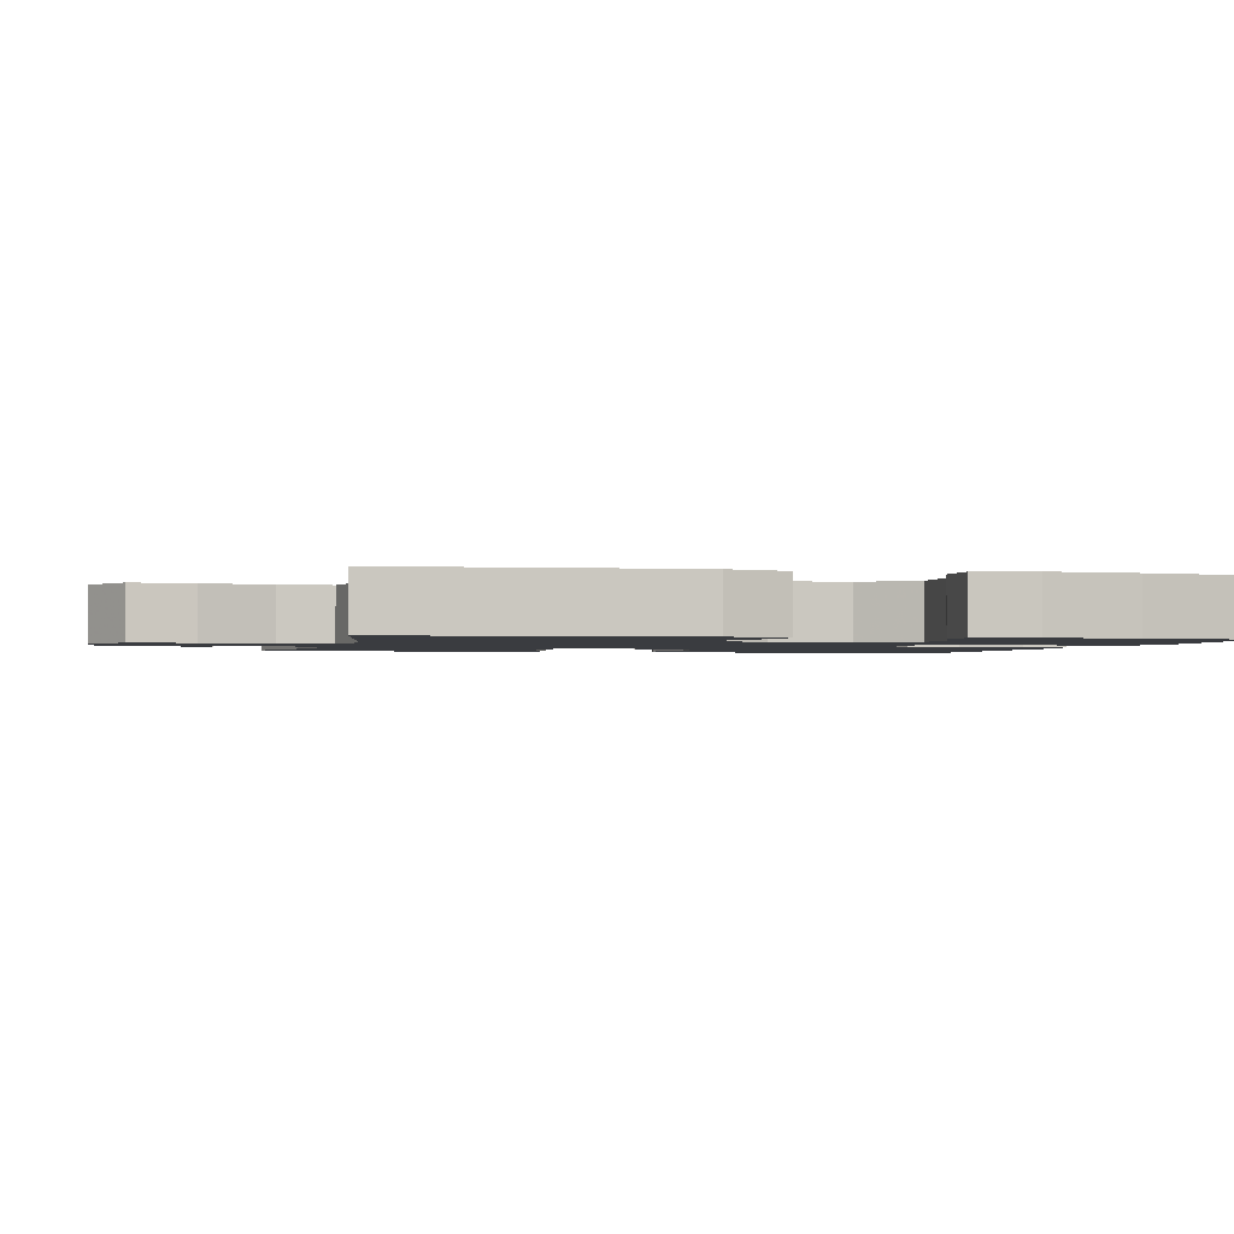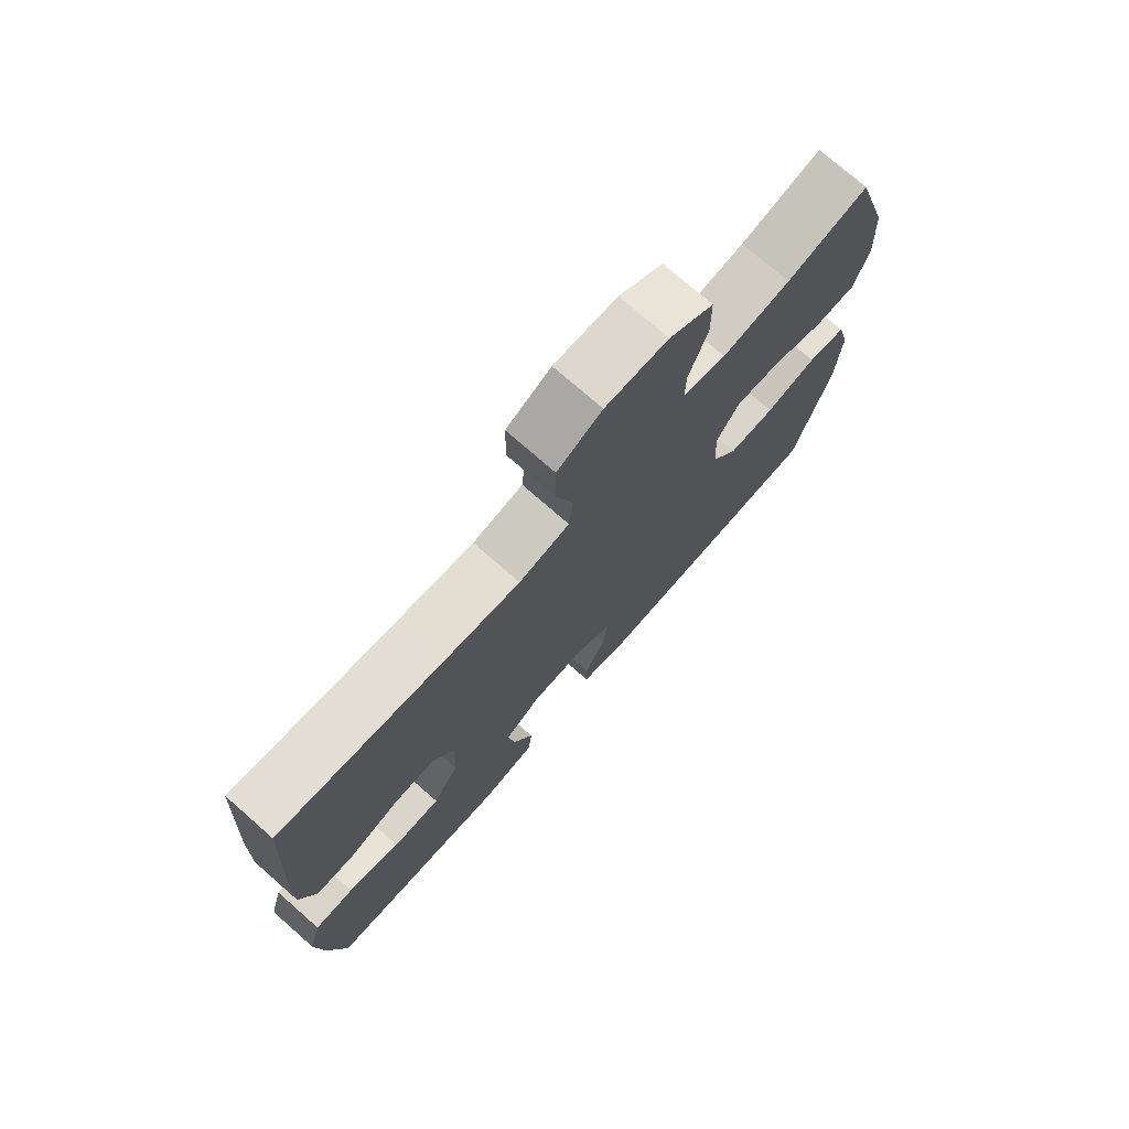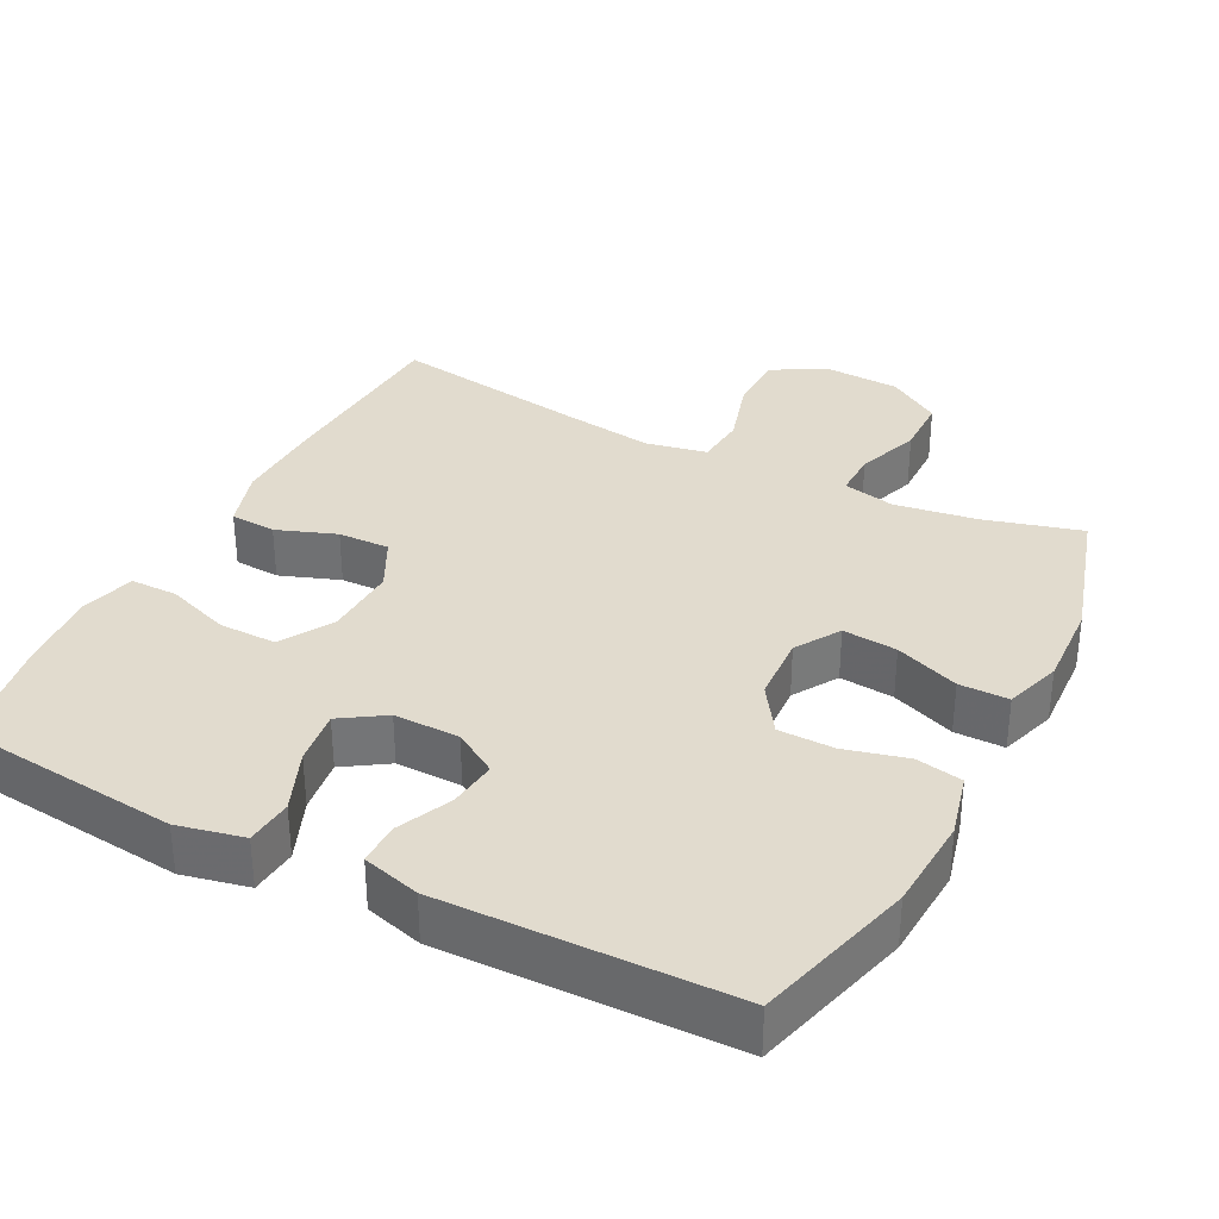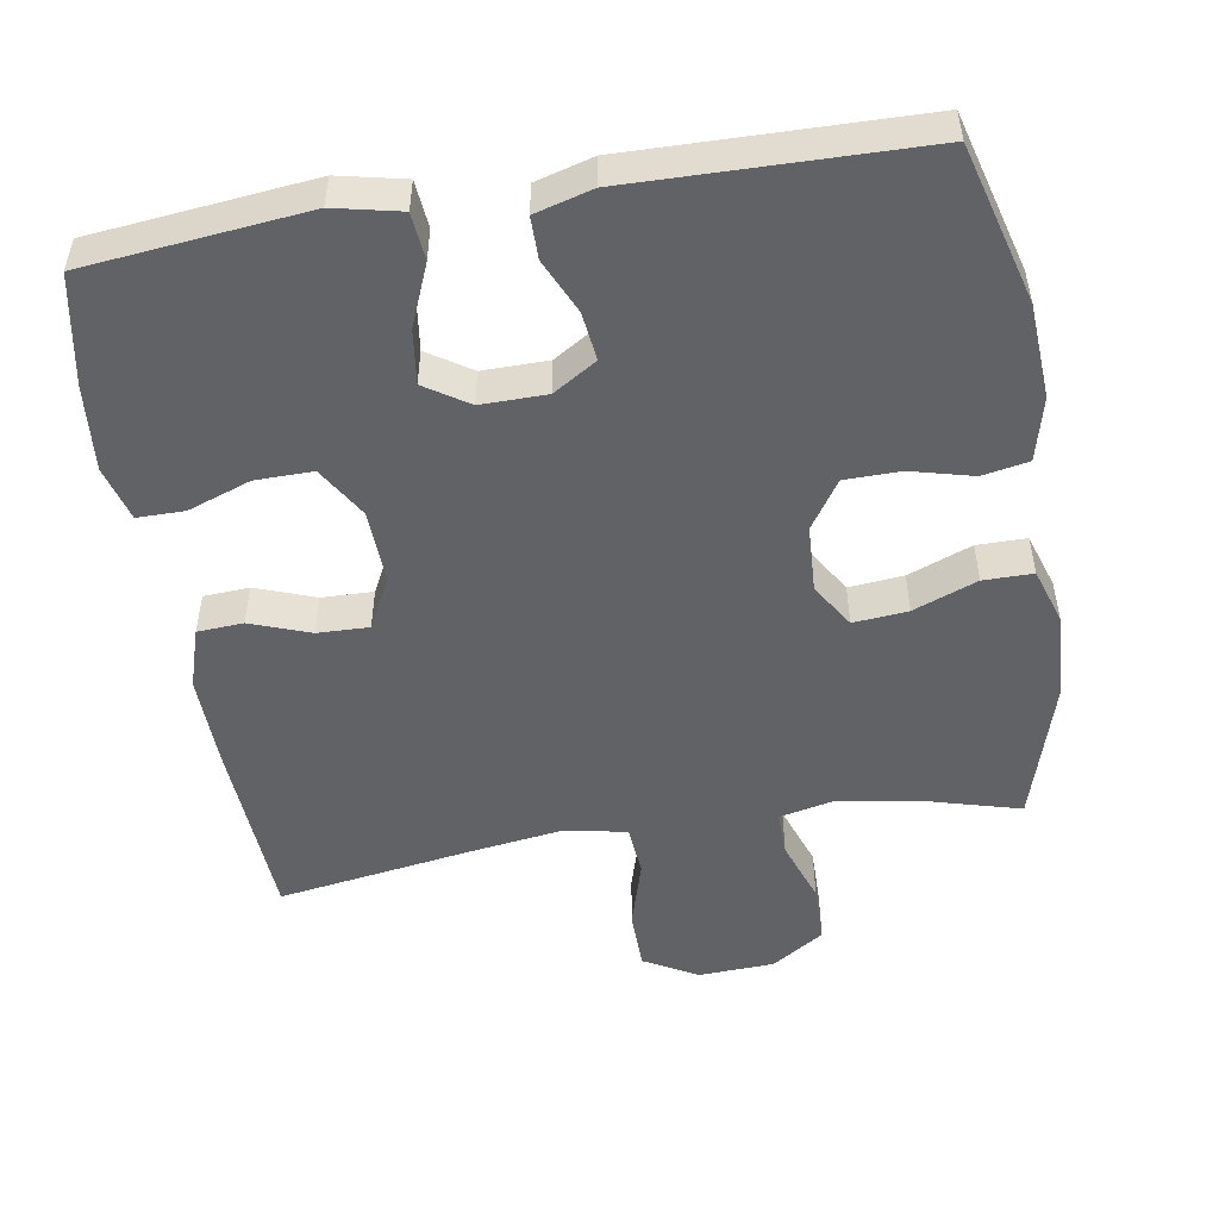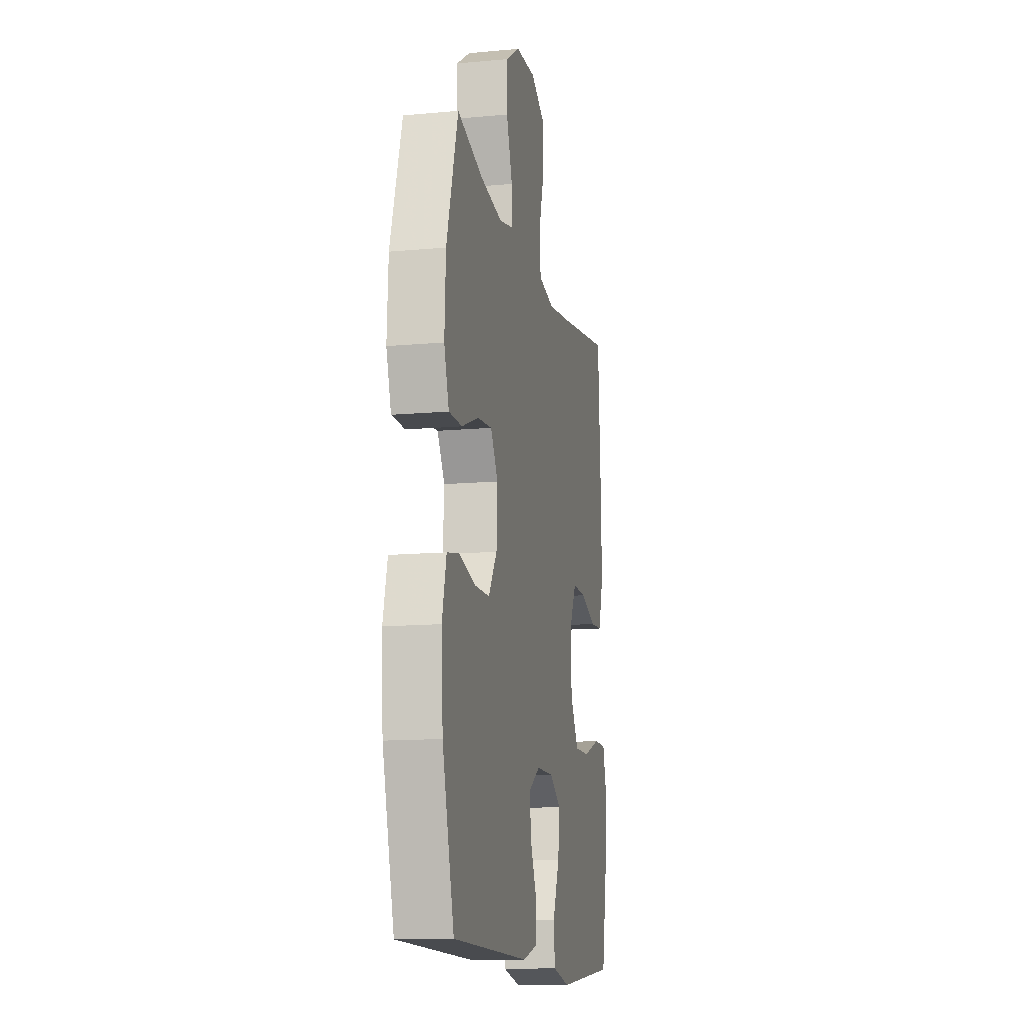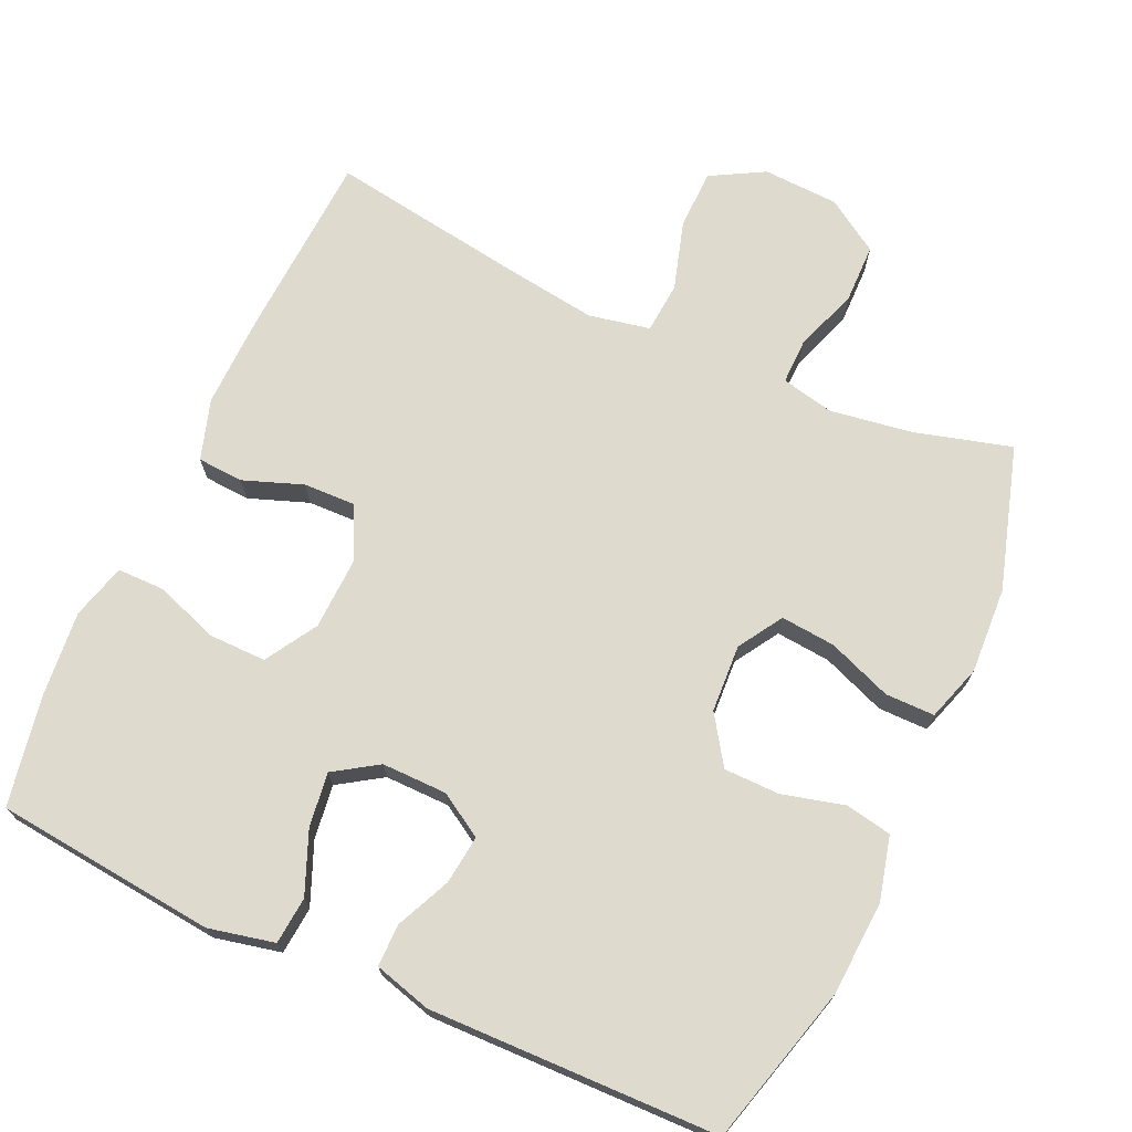
<metadata>
{"format":"obj","ext":"obj","renderer":"f3d","projection":"perspective","resolution":1024,"background":"white","views":[{"elev":-1.6,"azim":77.4,"up":"+Y"},{"elev":74.9,"azim":131.2,"up":"+Z"},{"elev":33.9,"azim":-152.8,"up":"+Y"},{"elev":-50.7,"azim":-170.6,"up":"+Y"},{"elev":-13.0,"azim":-78.1,"up":"+Z"},{"elev":71.2,"azim":-155.6,"up":"+Y"}]}
</metadata>
<code>
v 0.5 0.07 0.5
v 0.515 0.07 0.24
v 0.518 0.07 0.113
v 0.492 0.07 0.03
v 0.429 0.07 0.026
v 0.347 0.07 0.056
v 0.276 0.07 0.058
v 0.24 0.07 -0.013
v 0.244 0.07 -0.115
v 0.287 0.07 -0.186
v 0.366 0.07 -0.185
v 0.453 0.07 -0.154
v 0.518 0.07 -0.154
v 0.539 0.07 -0.23
v 0.528 0.07 -0.348
v 0.5 0.07 -0.5
v 0.196 0.07 -0.532
v 0.105 0.07 -0.512
v 0.099 0.07 -0.447
v 0.134 0.07 -0.362
v 0.144 0.07 -0.287
v 0.084 0.07 -0.248
v -0.006 0.07 -0.249
v -0.066 0.07 -0.286
v -0.058 0.07 -0.353
v -0.024 0.07 -0.428
v -0.024 0.07 -0.486
v -0.103 0.07 -0.508
v -0.5 0.07 -0.5
v -0.56 0.07 -0.281
v -0.568 0.07 -0.151
v -0.546 0.07 -0.063
v -0.482 0.07 -0.051
v -0.397 0.07 -0.073
v -0.32 0.07 -0.072
v -0.276 0.07 -0.006
v -0.271 0.07 0.087
v -0.309 0.07 0.148
v -0.384 0.07 0.141
v -0.472 0.07 0.107
v -0.54 0.07 0.107
v -0.565 0.07 0.184
v -0.559 0.07 0.303
v -0.5 0.07 0.5
v -0.366 0.07 0.463
v -0.253 0.07 0.446
v -0.181 0.07 0.462
v -0.182 0.07 0.524
v -0.213 0.07 0.612
v -0.212 0.07 0.693
v -0.139 0.07 0.74
v -0.035 0.07 0.745
v 0.039 0.07 0.704
v 0.04 0.07 0.621
v 0.012 0.07 0.527
v 0.018 0.07 0.457
v 0.102 0.07 0.44
v 0.23 0.07 0.458
v 0.5 0 0.5
v 0.515 0 0.24
v 0.518 0 0.113
v 0.492 0 0.03
v 0.429 0 0.026
v 0.347 0 0.056
v 0.276 0 0.058
v 0.24 0 -0.013
v 0.244 0 -0.115
v 0.287 0 -0.186
v 0.366 0 -0.185
v 0.453 0 -0.154
v 0.518 0 -0.154
v 0.539 0 -0.23
v 0.528 0 -0.348
v 0.5 0 -0.5
v 0.196 0 -0.532
v 0.105 0 -0.512
v 0.099 0 -0.447
v 0.134 0 -0.362
v 0.144 0 -0.287
v 0.084 0 -0.248
v -0.006 0 -0.249
v -0.066 0 -0.286
v -0.058 0 -0.353
v -0.024 0 -0.428
v -0.024 0 -0.486
v -0.103 0 -0.508
v -0.5 0 -0.5
v -0.56 0 -0.281
v -0.568 0 -0.151
v -0.546 0 -0.063
v -0.482 0 -0.051
v -0.397 0 -0.073
v -0.32 0 -0.072
v -0.276 0 -0.006
v -0.271 0 0.087
v -0.309 0 0.148
v -0.384 0 0.141
v -0.472 0 0.107
v -0.54 0 0.107
v -0.565 0 0.184
v -0.559 0 0.303
v -0.5 0 0.5
v -0.366 0 0.463
v -0.253 0 0.446
v -0.181 0 0.462
v -0.182 0 0.524
v -0.213 0 0.612
v -0.212 0 0.693
v -0.139 0 0.74
v -0.035 0 0.745
v 0.039 0 0.704
v 0.04 0 0.621
v 0.012 0 0.527
v 0.018 0 0.457
v 0.102 0 0.44
v 0.23 0 0.458
f 52 53 54 55
f 52 55 56
f 51 52 56
f 48 49 50 51
f 47 48 51 56
f 46 47 56 57
f 42 43 44 45
f 42 45 46
f 39 40 41 42
f 38 39 42 46
f 37 38 46 57
f 31 32 33 34
f 31 34 35
f 30 31 35
f 29 30 35
f 28 29 35 36
f 25 26 27 28
f 24 25 28 36
f 17 18 19 20
f 17 20 21
f 16 17 21
f 15 16 21 22
f 11 12 13 14
f 10 11 14 15
f 3 4 5 6
f 3 6 7
f 58 1 2 3
f 58 3 7
f 57 58 7 8
f 37 57 8 9
f 23 24 36 37
f 22 23 37 9
f 10 15 22
f 9 10 22
f 113 112 111 110
f 114 113 110
f 114 110 109
f 109 108 107 106
f 114 109 106 105
f 115 114 105 104
f 103 102 101 100
f 104 103 100
f 100 99 98 97
f 104 100 97 96
f 115 104 96 95
f 92 91 90 89
f 93 92 89
f 93 89 88
f 93 88 87
f 94 93 87 86
f 86 85 84 83
f 94 86 83 82
f 78 77 76 75
f 79 78 75
f 79 75 74
f 80 79 74 73
f 72 71 70 69
f 73 72 69 68
f 64 63 62 61
f 65 64 61
f 61 60 59 116
f 65 61 116
f 66 65 116 115
f 67 66 115 95
f 95 94 82 81
f 67 95 81 80
f 80 73 68
f 80 68 67
f 1 59 60 2
f 2 60 61 3
f 3 61 62 4
f 4 62 63 5
f 5 63 64 6
f 6 64 65 7
f 7 65 66 8
f 8 66 67 9
f 9 67 68 10
f 10 68 69 11
f 11 69 70 12
f 12 70 71 13
f 13 71 72 14
f 14 72 73 15
f 15 73 74 16
f 16 74 75 17
f 17 75 76 18
f 18 76 77 19
f 19 77 78 20
f 20 78 79 21
f 21 79 80 22
f 22 80 81 23
f 23 81 82 24
f 24 82 83 25
f 25 83 84 26
f 26 84 85 27
f 27 85 86 28
f 28 86 87 29
f 29 87 88 30
f 30 88 89 31
f 31 89 90 32
f 32 90 91 33
f 33 91 92 34
f 34 92 93 35
f 35 93 94 36
f 36 94 95 37
f 37 95 96 38
f 38 96 97 39
f 39 97 98 40
f 40 98 99 41
f 41 99 100 42
f 42 100 101 43
f 43 101 102 44
f 44 102 103 45
f 45 103 104 46
f 46 104 105 47
f 47 105 106 48
f 48 106 107 49
f 49 107 108 50
f 50 108 109 51
f 51 109 110 52
f 52 110 111 53
f 53 111 112 54
f 54 112 113 55
f 55 113 114 56
f 56 114 115 57
f 57 115 116 58
f 58 116 59 1

</code>
